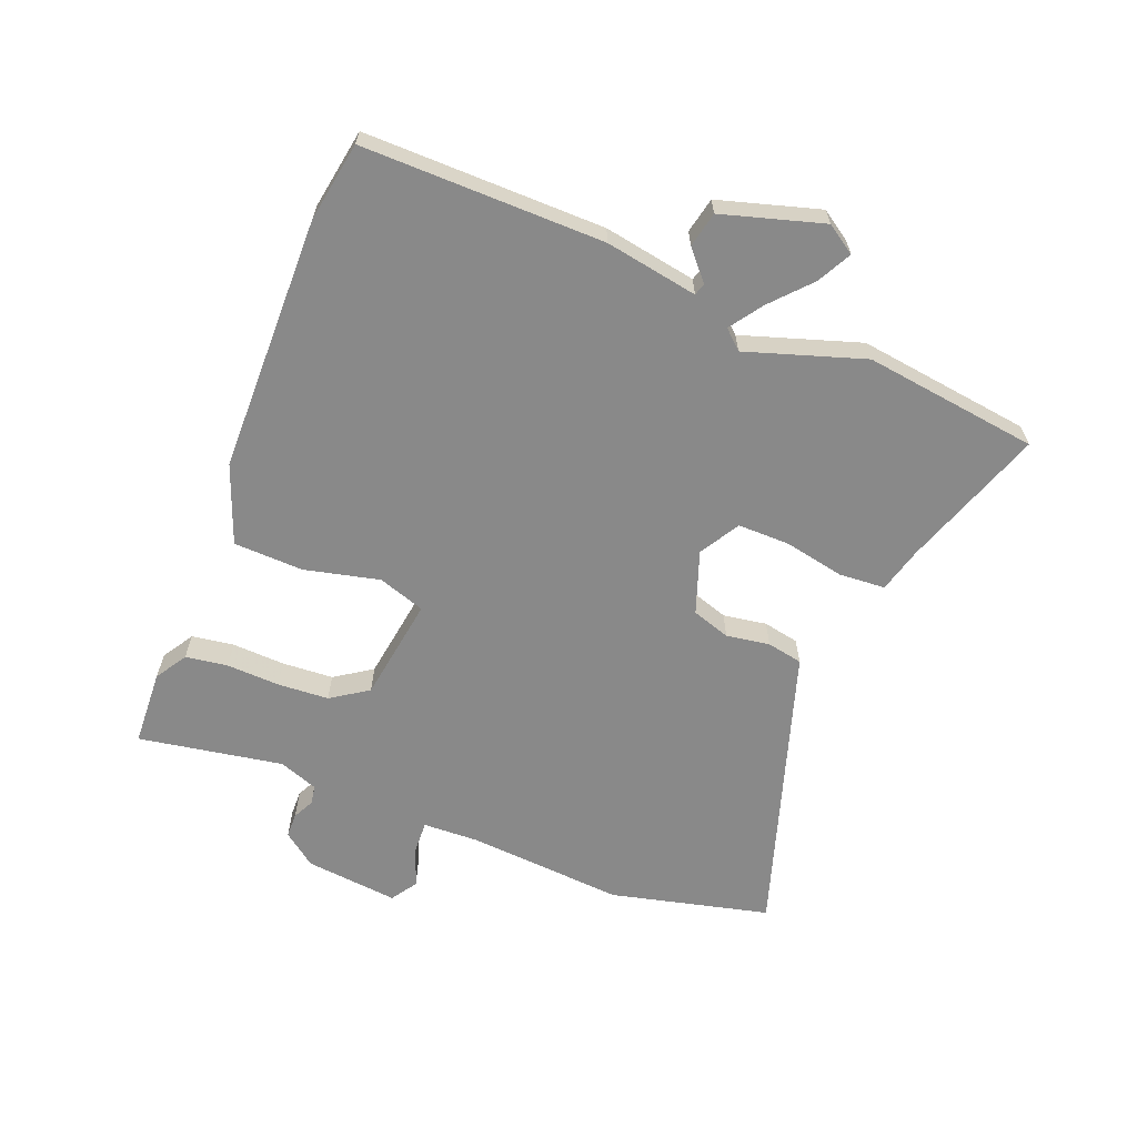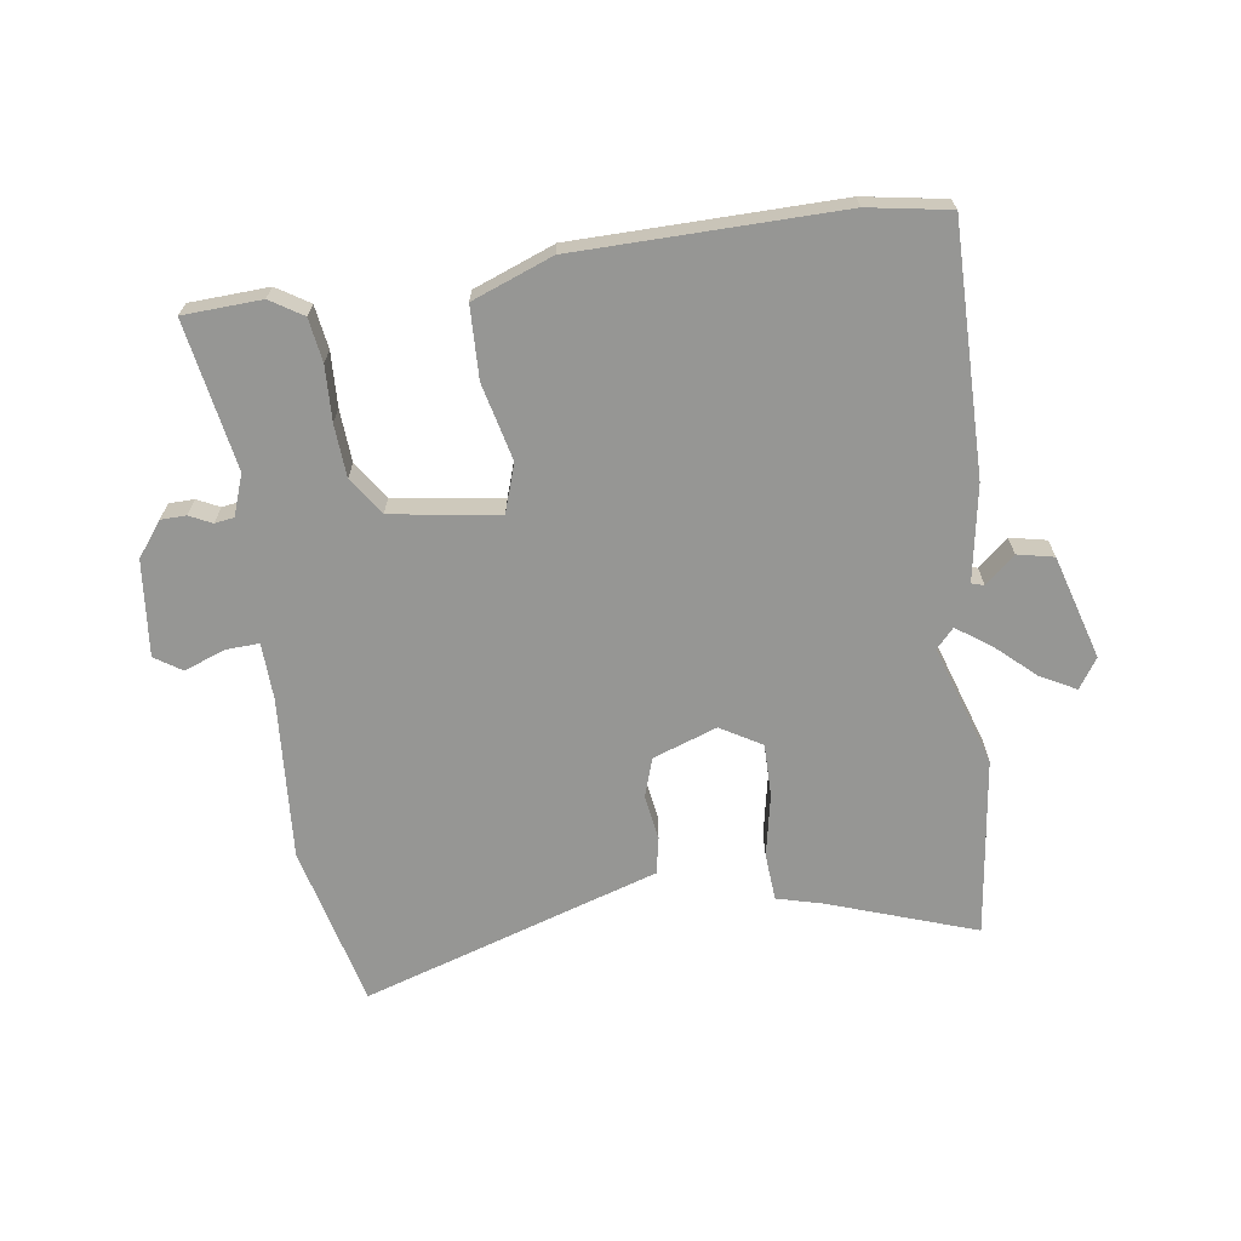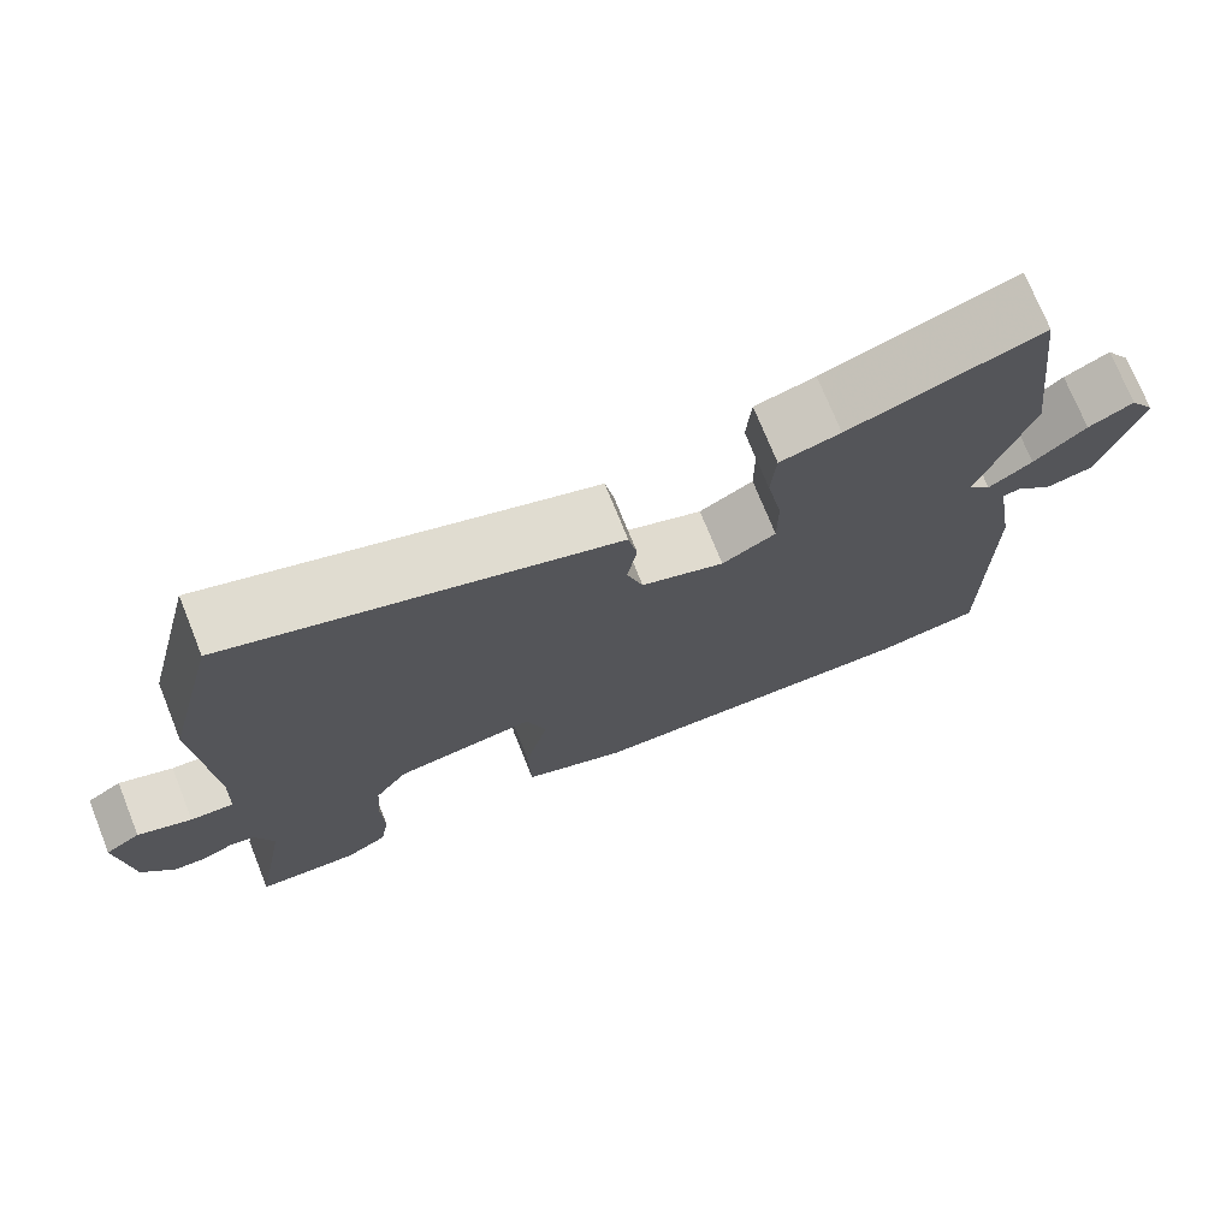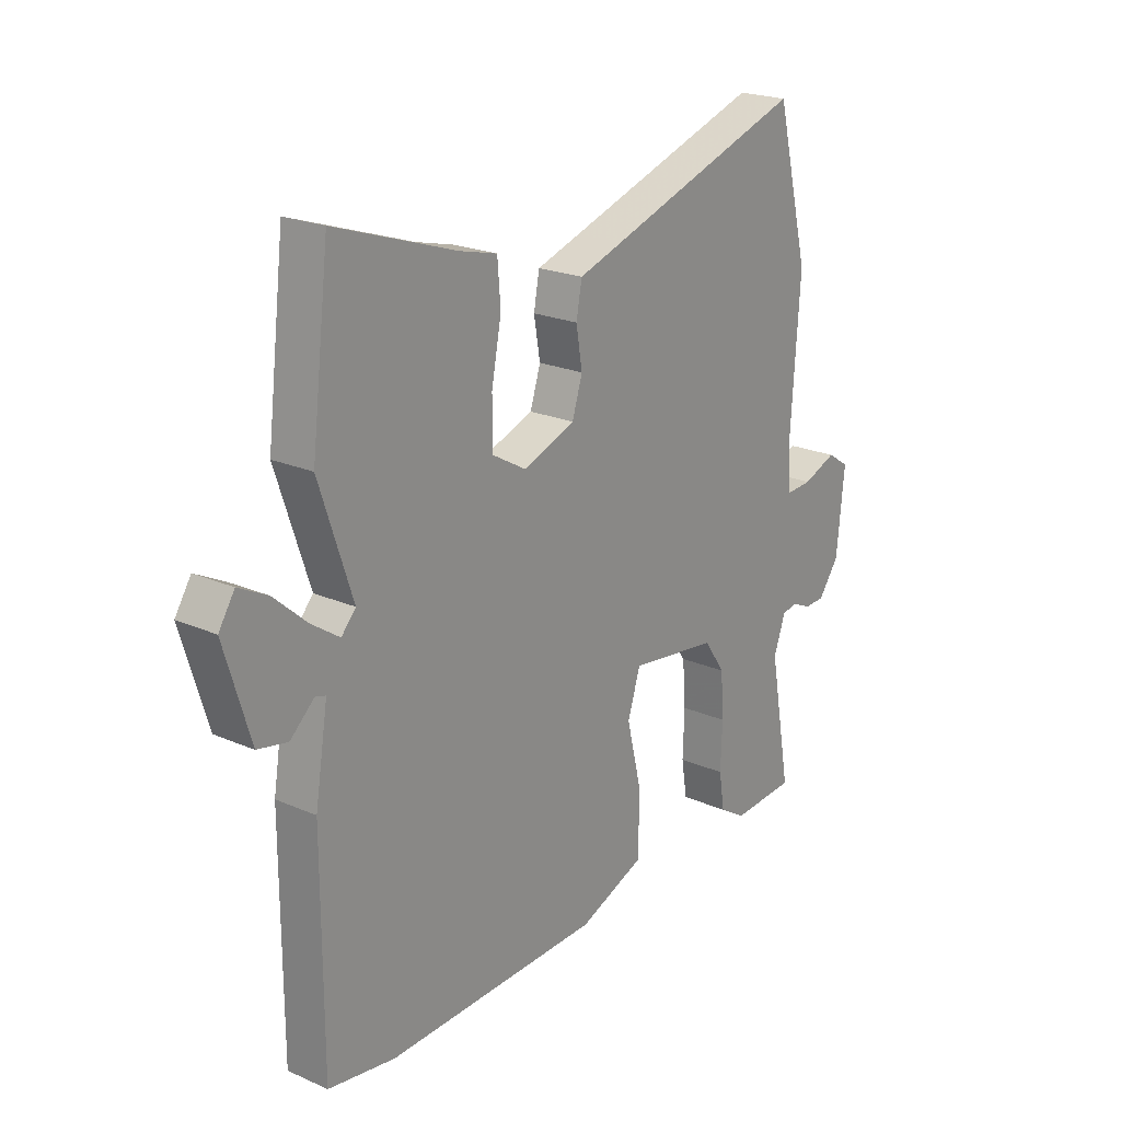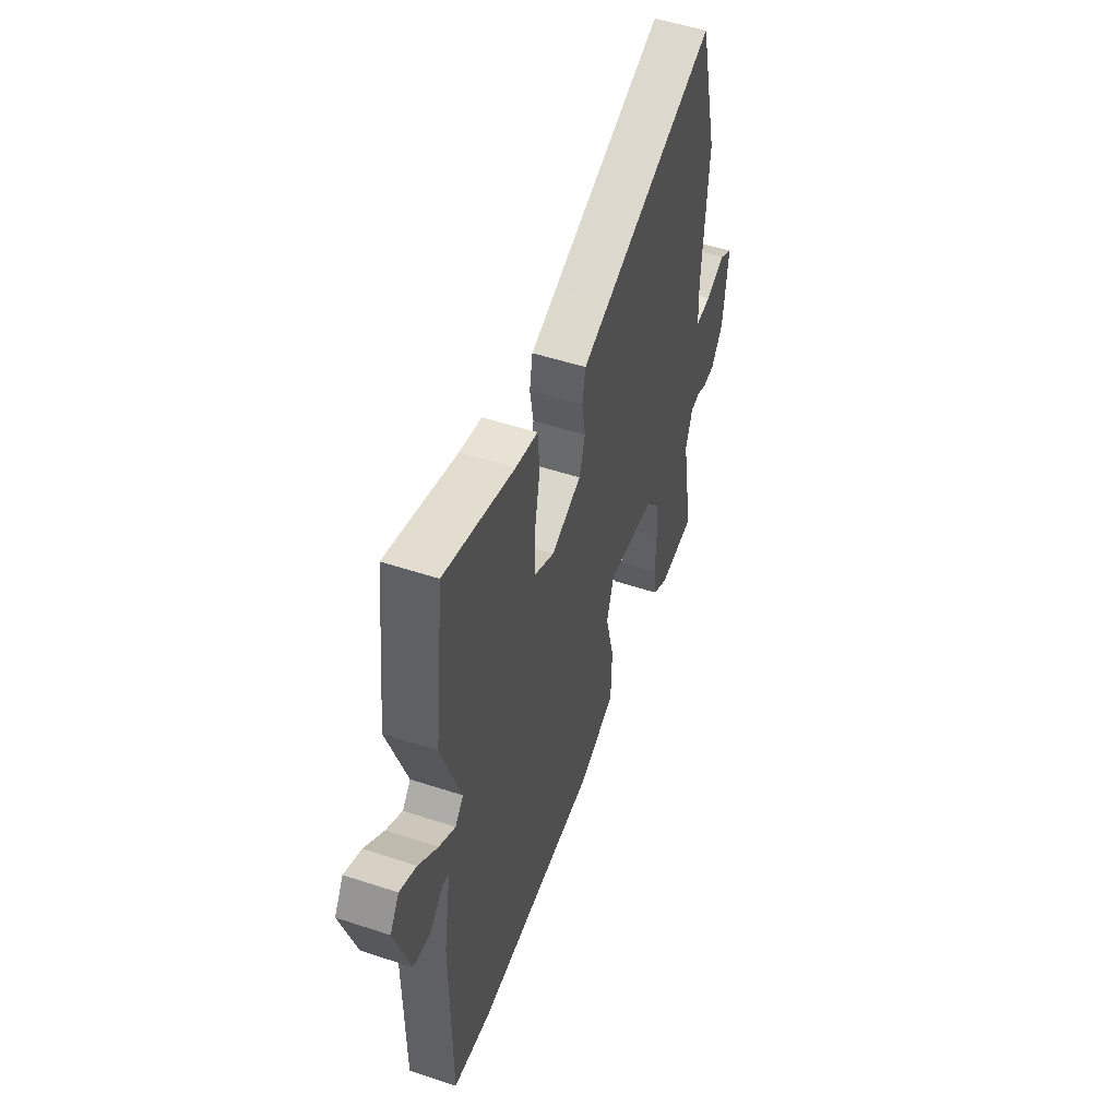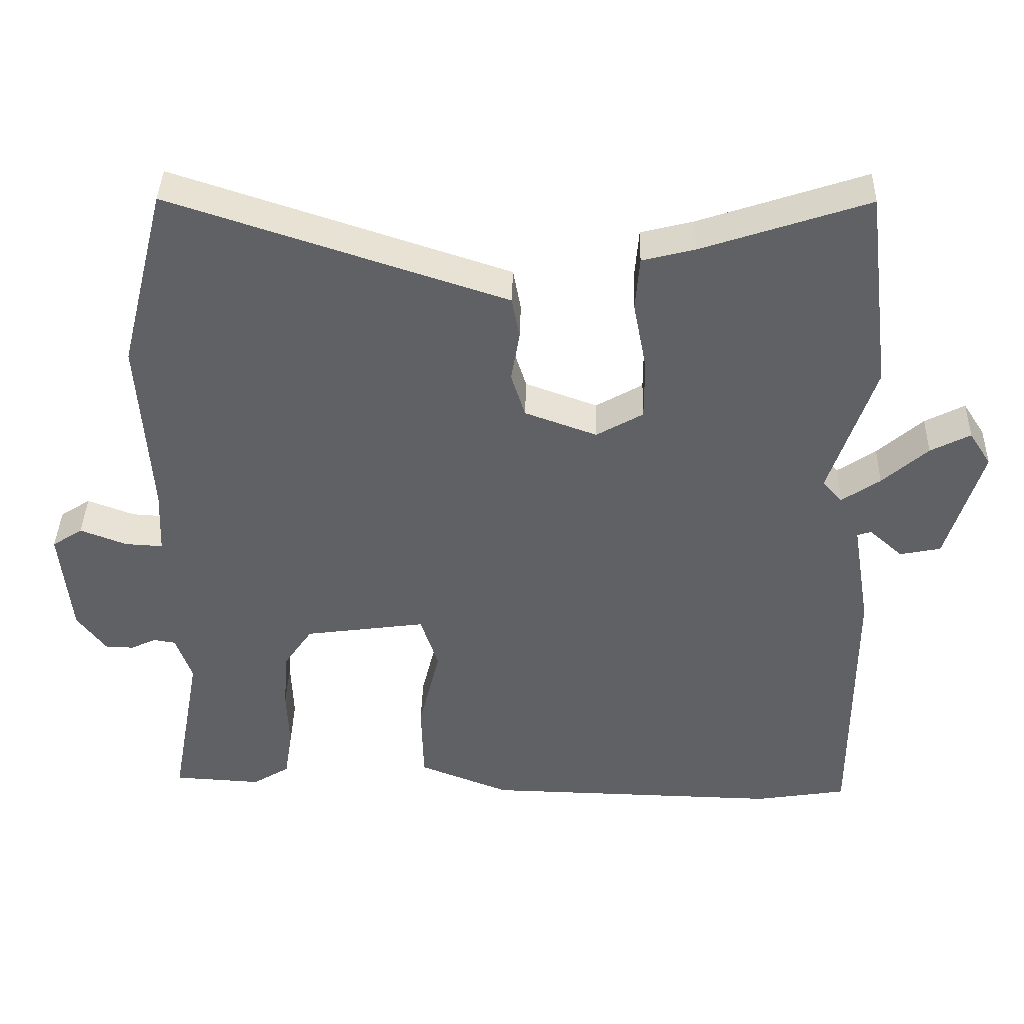
<metadata>
{"format":"obj","ext":"obj","renderer":"f3d","projection":"perspective","resolution":1024,"background":"white","views":[{"elev":-63.2,"azim":-112.1,"up":"+Y"},{"elev":-67.7,"azim":-172.3,"up":"+Y"},{"elev":73.5,"azim":158.1,"up":"+Z"},{"elev":21.9,"azim":-52.6,"up":"+Z"},{"elev":52.4,"azim":-70.5,"up":"+Z"},{"elev":39.6,"azim":-178.5,"up":"+Z"}]}
</metadata>
<code>
v -0.519 0.07 0.341
v -0.484 0.07 0.627
v -0.25 0.07 0.548
v -0.176 0.07 0.529
v -0.17 0.07 0.453
v -0.189 0.07 0.354
v -0.189 0.07 0.269
v -0.123 0.07 0.231
v -0.021 0.07 0.268
v -0.001 0.07 0.331
v -0.013 0.07 0.402
v -0.002 0.07 0.461
v 0.084 0.07 0.489
v 0.471 0.07 0.616
v 0.536 0.07 0.357
v 0.519 0.07 0.099
v 0.523 0.07 0.007
v 0.576 0.07 0.01
v 0.642 0.07 0.035
v 0.685 0.07 0.007
v 0.67 0.07 -0.146
v 0.629 0.07 -0.201
v 0.589 0.07 -0.202
v 0.553 0.07 -0.185
v 0.522 0.07 -0.19
v 0.499 0.07 -0.255
v 0.542 0.07 -0.491
v 0.417 0.07 -0.498
v 0.365 0.07 -0.466
v 0.354 0.07 -0.397
v 0.357 0.07 -0.31
v 0.351 0.07 -0.226
v 0.31 0.07 -0.166
v 0.138 0.07 -0.142
v 0.113 0.07 -0.219
v 0.143 0.07 -0.342
v 0.14 0.07 -0.456
v 0.012 0.07 -0.506
v -0.408 0.07 -0.515
v -0.538 0.07 -0.494
v -0.538 0.07 -0.1
v -0.513 0.07 0.052
v -0.533 0.07 0.058
v -0.58 0.07 0.016
v -0.638 0.07 0.028
v -0.688 0.07 0.193
v -0.657 0.07 0.241
v -0.601 0.07 0.212
v -0.537 0.07 0.155
v -0.483 0.07 0.118
v -0.455 0.07 0.149
v -0.519 0 0.341
v -0.484 0 0.627
v -0.25 0 0.548
v -0.176 0 0.529
v -0.17 0 0.453
v -0.189 0 0.354
v -0.189 0 0.269
v -0.123 0 0.231
v -0.021 0 0.268
v -0.001 0 0.331
v -0.013 0 0.402
v -0.002 0 0.461
v 0.084 0 0.489
v 0.471 0 0.616
v 0.536 0 0.357
v 0.519 0 0.099
v 0.523 0 0.007
v 0.576 0 0.01
v 0.642 0 0.035
v 0.685 0 0.007
v 0.67 0 -0.146
v 0.629 0 -0.201
v 0.589 0 -0.202
v 0.553 0 -0.185
v 0.522 0 -0.19
v 0.499 0 -0.255
v 0.542 0 -0.491
v 0.417 0 -0.498
v 0.365 0 -0.466
v 0.354 0 -0.397
v 0.357 0 -0.31
v 0.351 0 -0.226
v 0.31 0 -0.166
v 0.138 0 -0.142
v 0.113 0 -0.219
v 0.143 0 -0.342
v 0.14 0 -0.456
v 0.012 0 -0.506
v -0.408 0 -0.515
v -0.538 0 -0.494
v -0.538 0 -0.1
v -0.513 0 0.052
v -0.533 0 0.058
v -0.58 0 0.016
v -0.638 0 0.028
v -0.688 0 0.193
v -0.657 0 0.241
v -0.601 0 0.212
v -0.537 0 0.155
v -0.483 0 0.118
v -0.455 0 0.149
f 46 47 48 49
f 46 49 50
f 43 44 45 46
f 42 43 46 50
f 41 42 50 51
f 39 40 41 51
f 35 36 37 38
f 34 35 38 39
f 28 29 30 31
f 26 27 28 31
f 25 26 31 32
f 21 22 23 24
f 21 24 25
f 18 19 20 21
f 17 18 21 25
f 16 17 25 32
f 13 14 15 16
f 10 11 12 13
f 9 10 13 16
f 8 9 16
f 3 4 5 6
f 3 6 7
f 51 1 2 3
f 51 3 7
f 34 39 51 7
f 33 34 7 8
f 16 32 33
f 8 16 33
f 100 99 98 97
f 101 100 97
f 97 96 95 94
f 101 97 94 93
f 102 101 93 92
f 102 92 91 90
f 89 88 87 86
f 90 89 86 85
f 82 81 80 79
f 82 79 78 77
f 83 82 77 76
f 75 74 73 72
f 76 75 72
f 72 71 70 69
f 76 72 69 68
f 83 76 68 67
f 67 66 65 64
f 64 63 62 61
f 67 64 61 60
f 67 60 59
f 57 56 55 54
f 58 57 54
f 54 53 52 102
f 58 54 102
f 58 102 90 85
f 59 58 85 84
f 84 83 67
f 84 67 59
f 1 52 53 2
f 2 53 54 3
f 3 54 55 4
f 4 55 56 5
f 5 56 57 6
f 6 57 58 7
f 7 58 59 8
f 8 59 60 9
f 9 60 61 10
f 10 61 62 11
f 11 62 63 12
f 12 63 64 13
f 13 64 65 14
f 14 65 66 15
f 15 66 67 16
f 16 67 68 17
f 17 68 69 18
f 18 69 70 19
f 19 70 71 20
f 20 71 72 21
f 21 72 73 22
f 22 73 74 23
f 23 74 75 24
f 24 75 76 25
f 25 76 77 26
f 26 77 78 27
f 27 78 79 28
f 28 79 80 29
f 29 80 81 30
f 30 81 82 31
f 31 82 83 32
f 32 83 84 33
f 33 84 85 34
f 34 85 86 35
f 35 86 87 36
f 36 87 88 37
f 37 88 89 38
f 38 89 90 39
f 39 90 91 40
f 40 91 92 41
f 41 92 93 42
f 42 93 94 43
f 43 94 95 44
f 44 95 96 45
f 45 96 97 46
f 46 97 98 47
f 47 98 99 48
f 48 99 100 49
f 49 100 101 50
f 50 101 102 51
f 51 102 52 1

</code>
